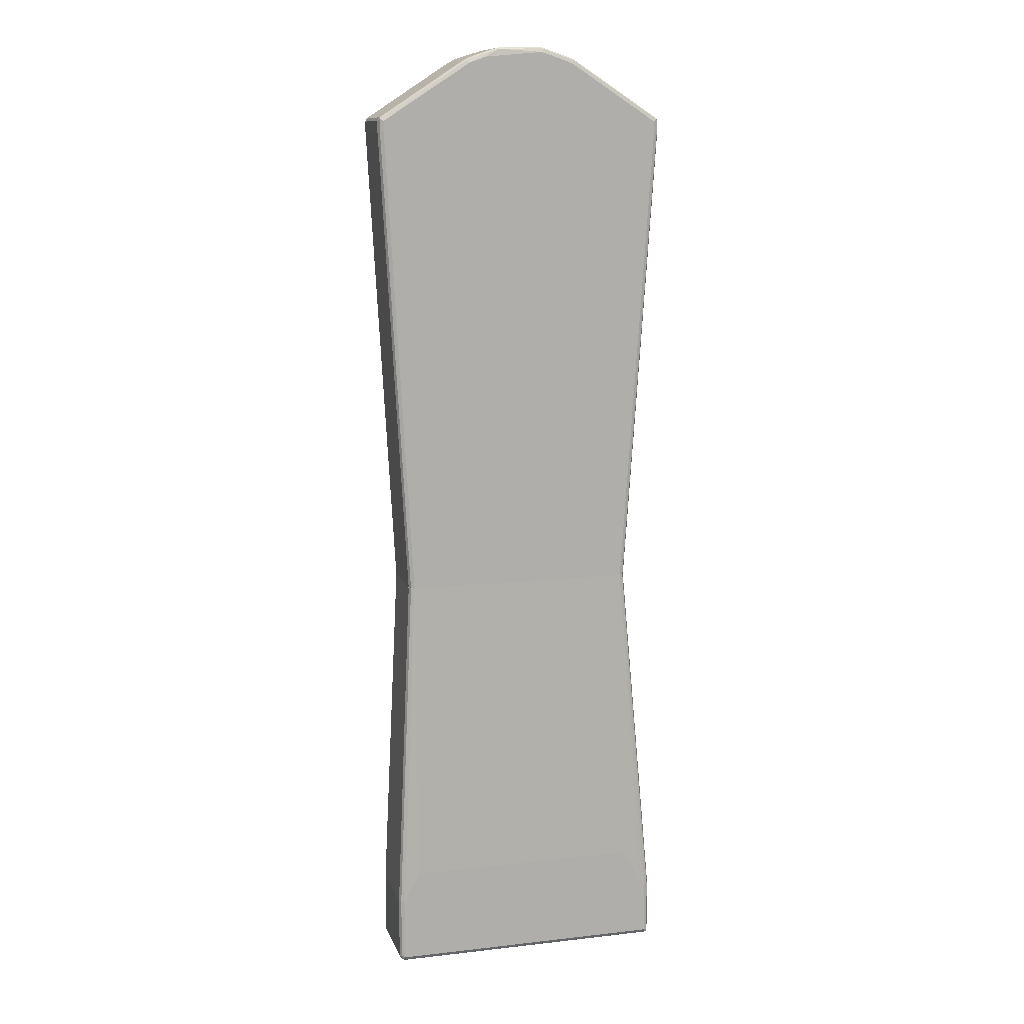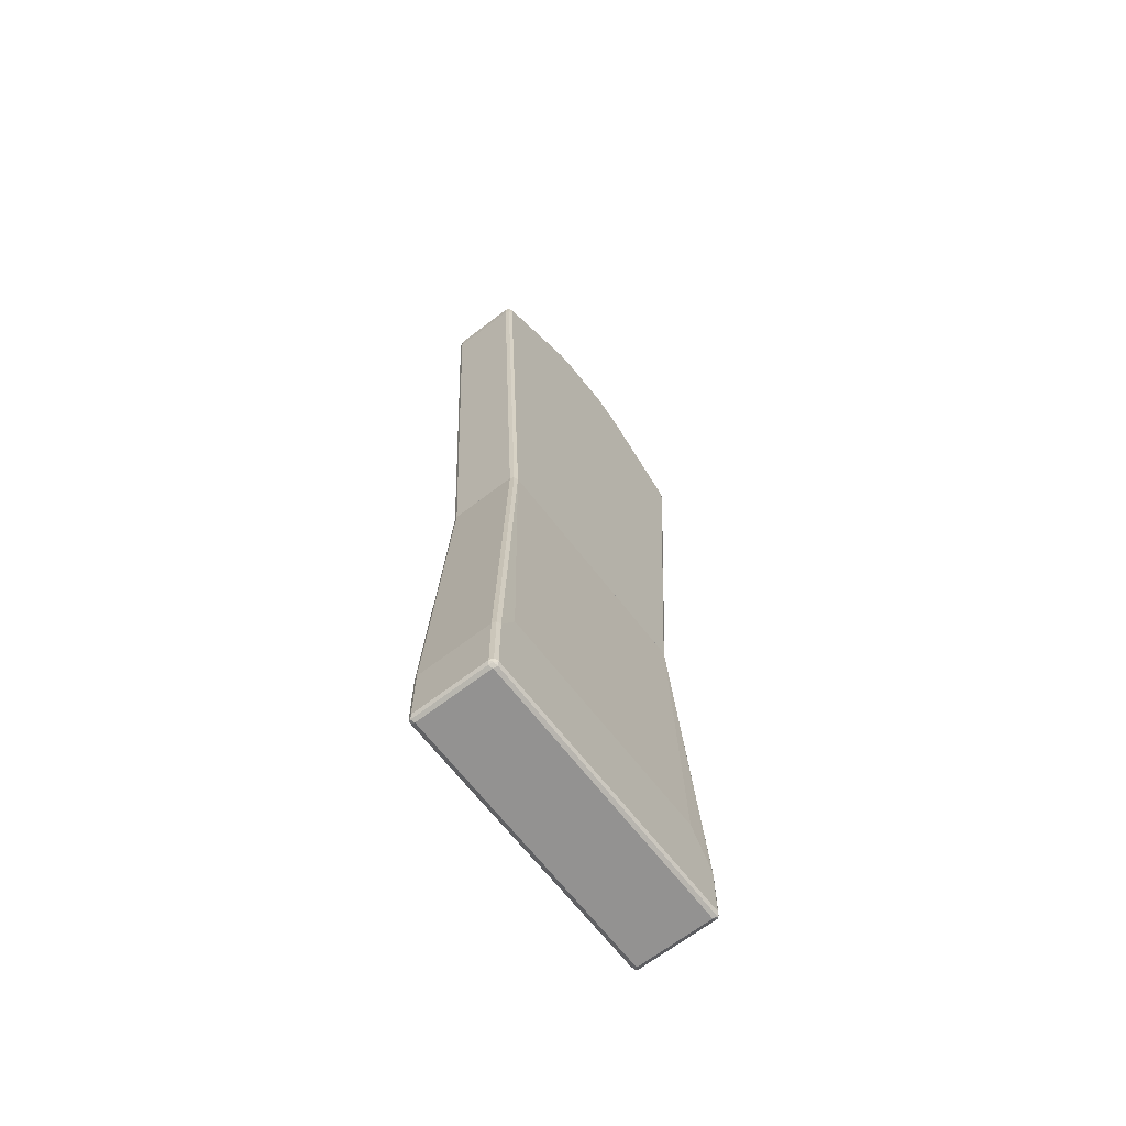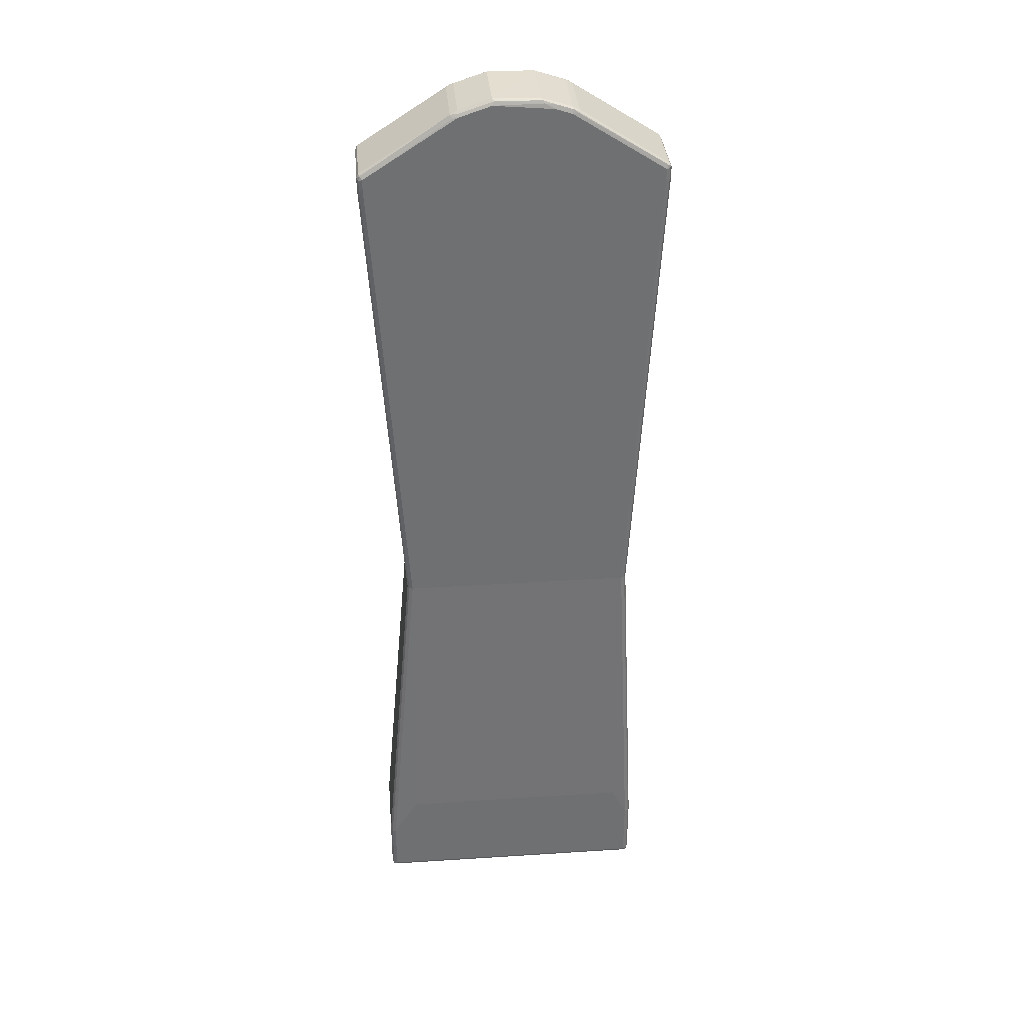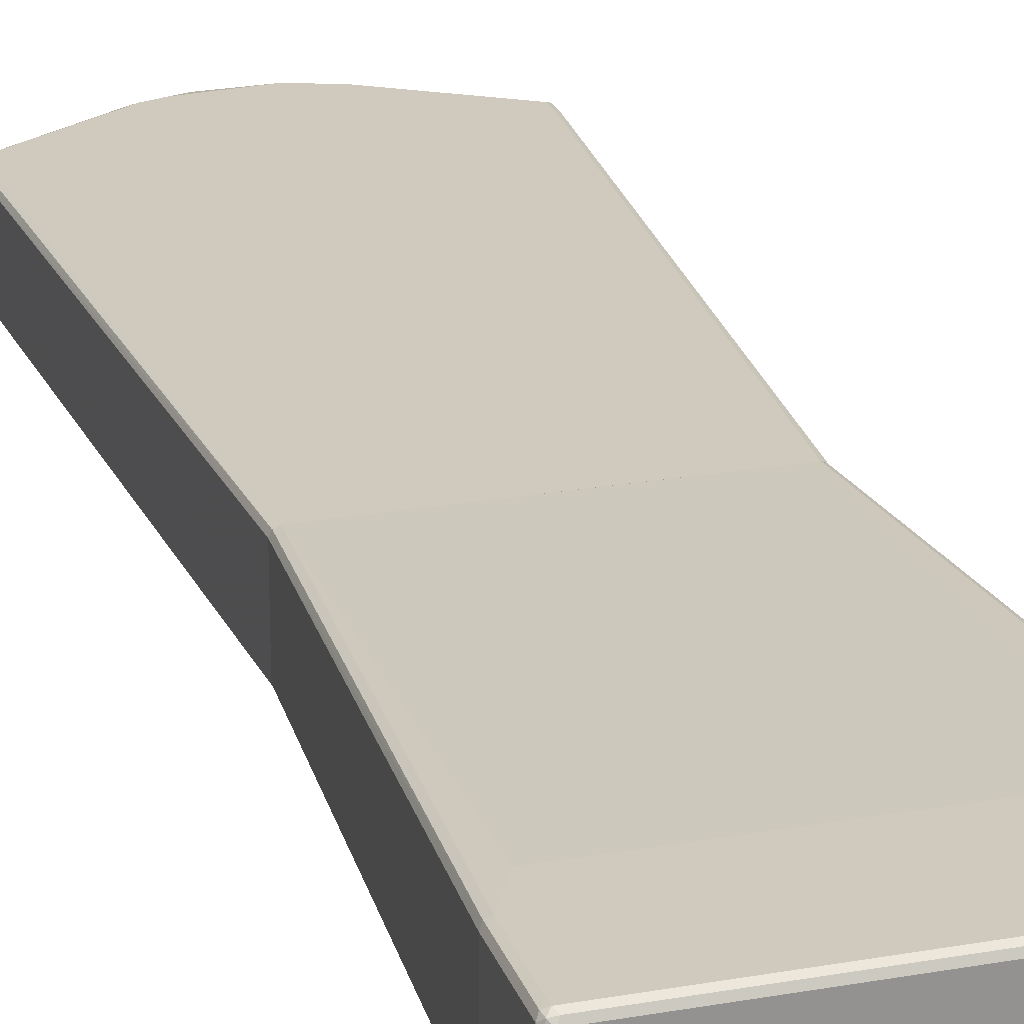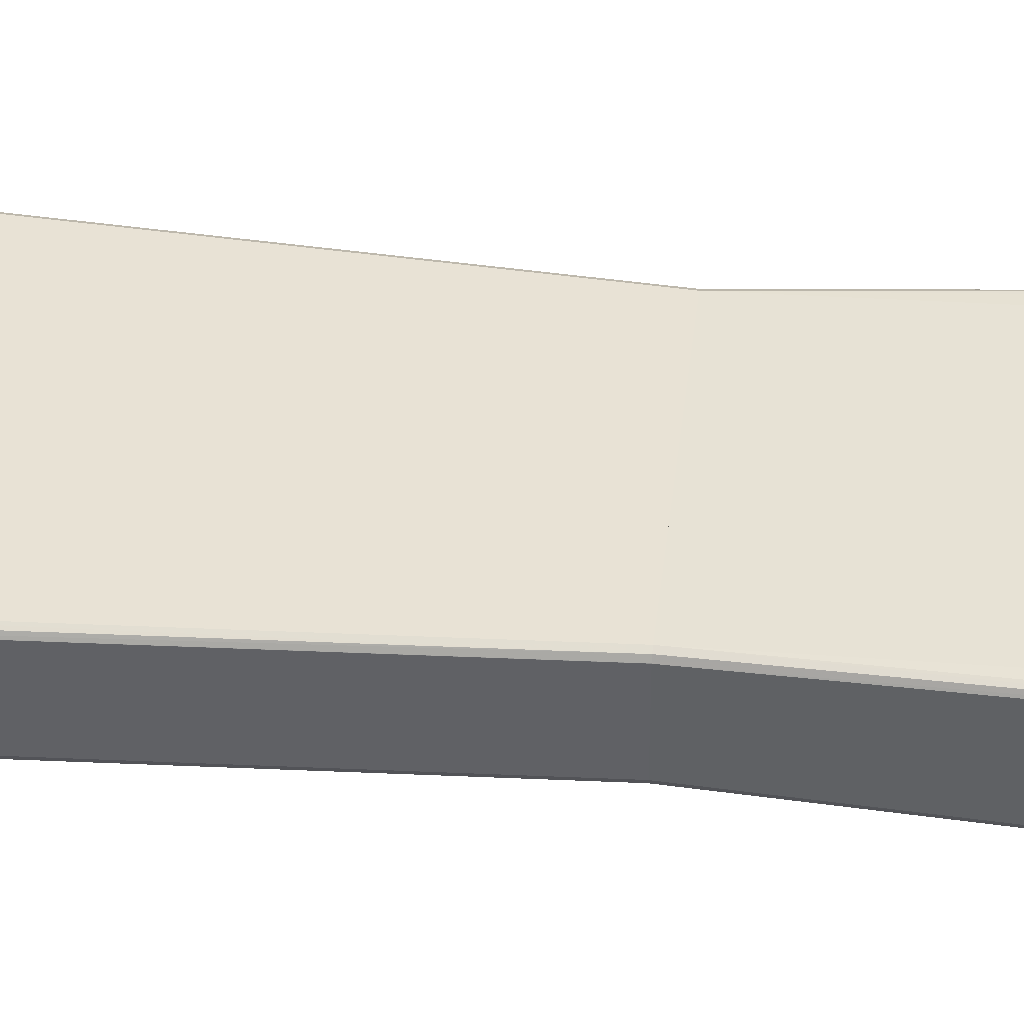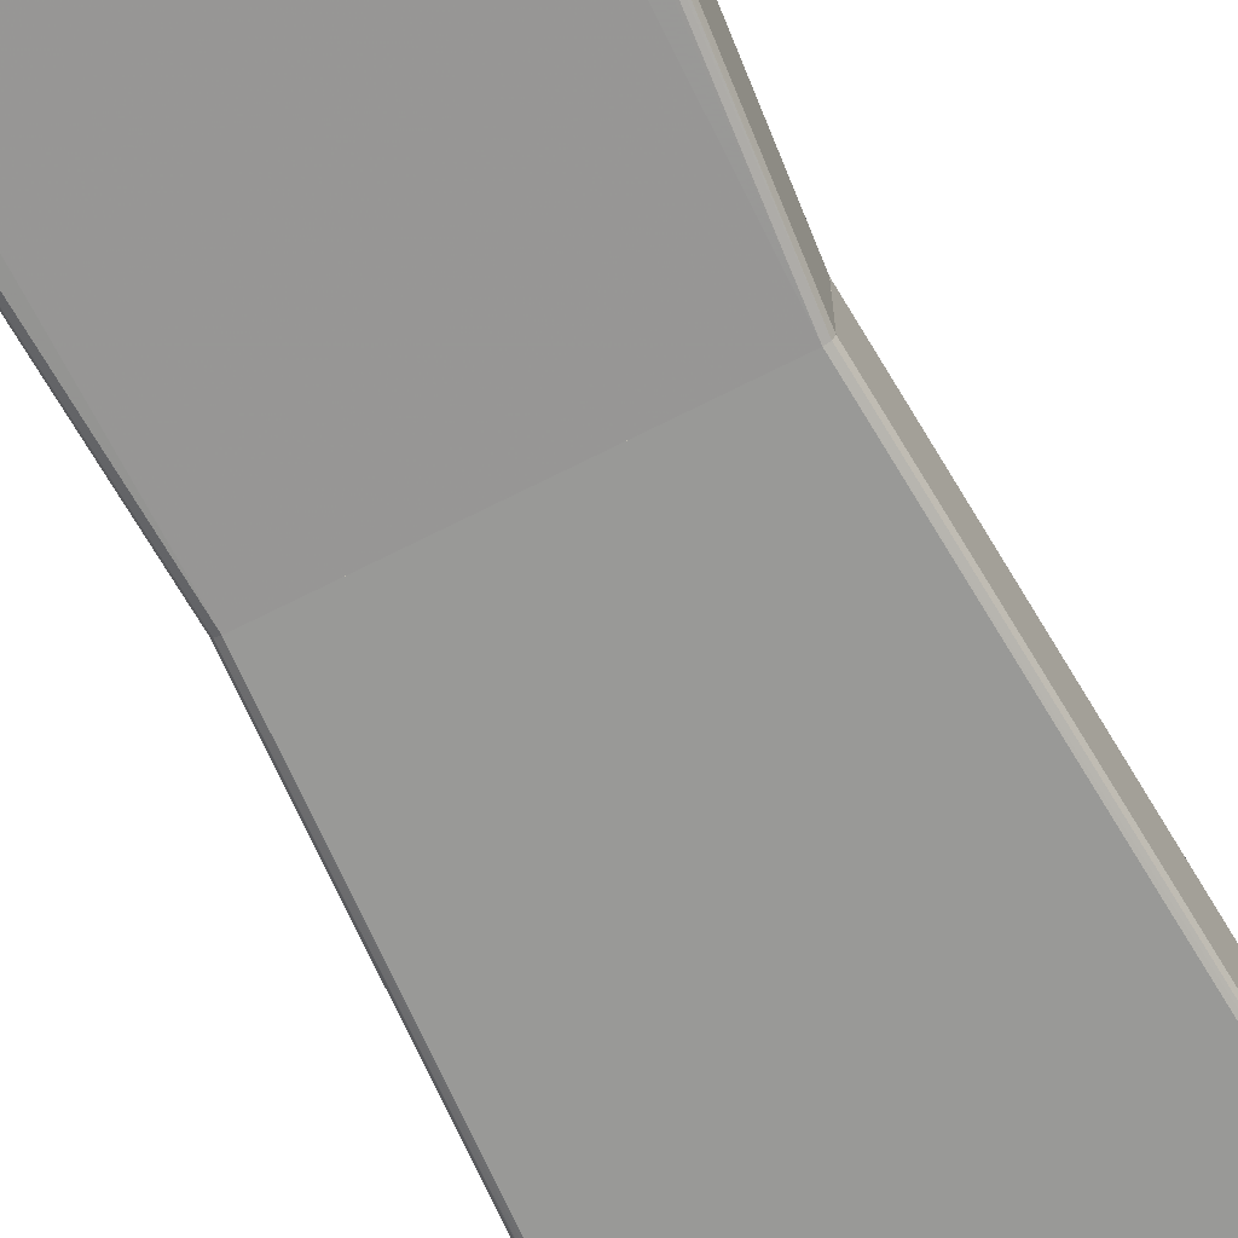
<metadata>
{"format":"obj","ext":"obj","renderer":"f3d","projection":"perspective","resolution":1024,"background":"white","views":[{"elev":11.5,"azim":-15.3,"up":"+Y"},{"elev":-66.5,"azim":-52.3,"up":"+Y"},{"elev":35.4,"azim":175.1,"up":"+Y"},{"elev":23.1,"azim":-16.8,"up":"+Z"},{"elev":40.7,"azim":-83.7,"up":"+Z"},{"elev":-68.8,"azim":27.0,"up":"+Z"}]}
</metadata>
<code>
v 0.285 0.7939 -0.06107
v 0.2799 0.799 -0.06616
v 0.2816 0.8007 -0.05768
v 0.285 0.7939 0.06107
v 0.285 0.7736 -0.06107
v 0.2816 0.7906 -0.06785
v 0.2748 0.8042 -0.06107
v 0.2748 0.7939 -0.07126
v 0.1153 0.9093 -0.06446
v 0.2816 0.8007 0.06446
v 0.2816 0.7939 0.06785
v 0.285 0.7736 0.06107
v 0.2816 0.7702 -0.06785
v 0.2239 -0.1322 -0.06107
v 0.2748 0.7736 -0.07126
v 0.1018 0.906 -0.07126
v 0.1103 0.9042 -0.06955
v 0.1069 0.911 -0.06616
v 0.07633 0.9212 -0.06616
v 0.1018 0.9161 -0.06107
v 0.1153 0.9093 0.05768
v 0.2799 0.799 0.0687
v 0.1085 0.9127 0.06446
v 0.1069 0.911 0.0687
v 0.2748 0.7939 0.07126
v 0.2816 0.7736 0.06785
v 0.2825 0.7685 0.06616
v 0.2239 -0.1322 0.06107
v 0.2205 -0.1322 -0.06785
v 0.2138 -0.1322 -0.07126
v 0.07126 0.9161 -0.07126
v 0.06785 0.9229 -0.06785
v 0.09838 0.9127 -0.06785
v 0.04576 0.9314 -0.06616
v 0.04068 0.9365 -0.06107
v 0.1018 0.9161 0.06107
v 0.1018 0.906 0.07126
v 0.07801 0.9229 0.06446
v 0.07633 0.9212 0.0687
v 0.2748 0.7736 0.07126
v 0.2138 -0.1322 0.07126
v 0.2205 -0.1322 0.06785
v -0.2239 -0.1322 -0.07126
v 0.04068 0.9263 -0.07126
v 0.03727 0.9331 -0.06785
v -0.04832 0.9314 -0.06616
v -0.04749 0.9331 -0.06107
v -0.04576 0.9339 0.06616
v 0.04068 0.9365 0.06107
v 0.07126 0.9161 0.07126
v 0.04749 0.9331 0.06446
v 0.04576 0.9314 0.0687
v -0.2239 -0.1322 0.07126
v -0.2306 -0.1322 -0.06788
v -0.2799 0.7685 -0.0687
v -0.2748 0.7736 -0.07126
v -0.05212 0.9263 -0.0687
v -0.07126 0.9161 -0.07126
v -0.0746 0.9229 -0.06785
v -0.07126 0.9263 -0.06107
v -0.04576 0.9314 0.0687
v 0.04068 0.9331 0.06785
v -0.07126 0.9263 0.06107
v -0.07633 0.9237 0.06616
v 0.04068 0.9263 0.07126
v -0.2307 -0.1322 0.06785
v -0.2748 0.7736 0.07126
v -0.2341 -0.1322 -0.06107
v -0.2816 0.7736 -0.06785
v -0.2748 0.7939 -0.07126
v -0.1018 0.906 -0.07126
v -0.1052 0.9127 -0.06785
v -0.1018 0.9161 -0.06107
v -0.07126 0.9161 0.07126
v -0.1069 0.9136 0.06616
v -0.1018 0.9127 0.06785
v -0.1018 0.906 0.07126
v -0.1018 0.9161 0.06107
v -0.234 -0.1322 0.06125
v -0.2816 0.777 0.06785
v -0.285 0.7736 0.06107
v -0.2748 0.7939 0.07126
v -0.285 0.7736 -0.06107
v -0.2341 -0.1322 0.06107
v -0.2816 0.7939 -0.06785
v -0.2825 0.799 -0.06616
v -0.2782 0.8007 -0.06785
v -0.1132 0.906 -0.0687
v -0.1094 0.911 -0.06616
v -0.1153 0.9093 -0.06107
v -0.1119 0.9072 0.0687
v -0.1153 0.9093 0.06107
v -0.2799 0.8016 0.06616
v -0.2816 0.7974 0.06785
v -0.285 0.7939 0.06107
v -0.285 0.7939 -0.06107
v -0.2816 0.8007 -0.06107
v -0.2816 0.8007 0.06107
v 0.285 -0.8245 -0.07125
v 0.285 -0.8245 0.07125
v 0.285 -0.9263 -0.07125
v 0.2816 -0.8279 -0.07804
v 0.2205 -0.1322 -0.06785
v 0.2239 -0.1322 -0.06108
v 0.2816 -0.8245 0.07804
v 0.285 -0.9263 0.07125
v 0.2239 -0.1322 0.06108
v 0.2205 -0.1322 0.06785
v 0.2824 -0.9314 0.07633
v 0.2816 -0.933 -0.07125
v 0.2799 -0.9339 -0.07633
v 0.2816 -0.9297 -0.07804
v 0.2748 -0.8245 -0.08144
v 0.2137 -0.1322 -0.07125
v 0.2799 -0.8194 0.07889
v 0.2816 -0.9263 0.07804
v 0.2137 -0.1322 0.07125
v 0.2748 -0.9263 0.08144
v 0.2782 -0.933 0.07804
v 0.2748 -0.9365 0.07125
v 0.2816 -0.933 0.07125
v 0.2748 -0.9365 -0.07125
v 0.2748 -0.933 -0.07804
v 0.2748 -0.9263 -0.08144
v 0.2646 -0.8042 -0.08144
v -0.2239 -0.1322 -0.07125
v 0.2443 -0.7736 -0.08144
v 0.2239 -0.7431 -0.08144
v 0.2748 -0.8245 0.08144
v -0.2239 -0.1322 0.07125
v 0.2239 -0.7431 0.08144
v 0.2443 -0.7736 0.08144
v 0.2646 -0.8042 0.08144
v -0.2544 -0.9263 0.08144
v -0.2511 -0.933 0.07804
v -0.2544 -0.9365 0.07125
v -0.2544 -0.9365 -0.07125
v -0.2544 -0.933 -0.07804
v -0.2596 -0.9314 -0.07889
v -0.2544 -0.9263 -0.08144
v -0.2307 -0.1322 -0.06788
v -0.2239 -0.7431 -0.08144
v -0.2341 -0.7634 -0.08144
v -0.2544 -0.8042 -0.08144
v -0.2307 -0.1322 0.06785
v -0.2612 -0.8007 0.07804
v -0.2544 -0.8042 0.08144
v -0.2341 -0.7634 0.08144
v -0.2239 -0.7431 0.08144
v -0.2612 -0.9229 0.07804
v -0.2596 -0.9314 0.07633
v -0.2612 -0.933 0.06785
v -0.2612 -0.933 -0.07464
v -0.2647 -0.9263 -0.07125
v -0.2612 -0.9263 -0.07804
v -0.2612 -0.8042 -0.07804
v -0.2307 -0.1324 -0.06785
v -0.2341 -0.1322 -0.06108
v -0.2341 -0.1322 0.06108
v -0.2647 -0.8042 0.07125
v -0.2647 -0.9263 0.07125
v -0.2647 -0.8042 -0.07125
v -0.2621 -0.7991 -0.07633
f 1 2 3
f 1 3 10
f 1 10 4
f 1 4 12
f 1 12 5
f 1 5 13
f 1 13 6
f 1 6 2
f 2 7 3
f 2 6 8
f 2 8 17
f 2 17 9
f 2 9 7
f 3 7 9
f 3 9 21
f 3 21 10
f 4 11 26
f 4 26 12
f 4 10 11
f 5 12 28
f 5 28 14
f 5 14 13
f 6 13 15
f 6 15 8
f 8 15 30
f 8 30 43
f 8 43 56
f 8 56 70
f 8 70 71
f 8 71 58
f 8 58 44
f 8 44 31
f 8 31 16
f 8 16 17
f 9 17 16
f 9 16 18
f 9 18 19
f 9 19 20
f 9 20 36
f 9 36 21
f 10 22 11
f 10 21 23
f 10 23 24
f 10 24 22
f 11 25 40
f 11 40 26
f 11 22 25
f 12 26 27
f 12 27 28
f 13 14 29
f 13 29 30
f 13 30 15
f 14 28 42
f 14 42 41
f 14 41 53
f 14 53 66
f 14 66 79
f 14 79 84
f 14 84 68
f 14 68 54
f 14 54 43
f 14 43 30
f 14 30 29
f 16 31 32
f 16 32 33
f 16 33 18
f 18 33 32
f 18 32 19
f 19 32 45
f 19 45 34
f 19 34 35
f 19 35 20
f 20 35 49
f 20 49 36
f 21 36 23
f 22 24 37
f 22 37 25
f 23 36 38
f 23 38 39
f 23 39 24
f 24 39 37
f 25 37 50
f 25 50 65
f 25 65 74
f 25 74 77
f 25 77 82
f 25 82 67
f 25 67 53
f 25 53 41
f 25 41 40
f 26 40 41
f 26 41 42
f 26 42 27
f 27 42 28
f 31 44 45
f 31 45 32
f 34 45 35
f 35 45 46
f 35 46 47
f 35 47 48
f 35 48 49
f 36 49 38
f 37 39 50
f 38 49 51
f 38 51 39
f 39 51 52
f 39 52 65
f 39 65 50
f 43 54 55
f 43 55 56
f 44 57 45
f 44 58 57
f 45 57 46
f 46 57 59
f 46 59 60
f 46 60 47
f 47 60 48
f 48 61 62
f 48 62 49
f 48 60 63
f 48 63 64
f 48 64 61
f 49 62 52
f 49 52 51
f 52 62 61
f 52 61 65
f 53 67 66
f 54 68 69
f 54 69 55
f 55 69 56
f 56 69 85
f 56 85 70
f 57 58 59
f 58 71 59
f 59 71 72
f 59 72 73
f 59 73 60
f 60 73 78
f 60 78 63
f 61 74 65
f 61 64 75
f 61 75 76
f 61 76 77
f 61 77 74
f 63 78 75
f 63 75 64
f 66 67 80
f 66 80 81
f 66 81 79
f 67 82 94
f 67 94 80
f 68 83 69
f 68 84 81
f 68 81 83
f 69 83 96
f 69 96 85
f 70 85 86
f 70 86 87
f 70 87 88
f 70 88 71
f 71 88 72
f 72 89 73
f 72 88 87
f 72 87 86
f 72 86 89
f 73 89 90
f 73 90 75
f 73 75 78
f 75 91 76
f 75 90 92
f 75 92 93
f 75 93 91
f 76 91 77
f 77 91 82
f 79 81 84
f 80 94 95
f 80 95 81
f 81 95 96
f 81 96 83
f 82 91 94
f 85 96 86
f 86 96 97
f 86 97 90
f 86 90 89
f 90 97 98
f 90 98 92
f 91 93 94
f 92 98 93
f 93 98 94
f 94 98 95
f 95 98 97
f 95 97 96
f 99 100 106
f 99 106 101
f 99 101 112
f 99 112 102
f 99 102 103
f 99 103 104
f 99 104 107
f 99 107 100
f 100 105 116
f 100 116 106
f 100 107 108
f 100 108 105
f 101 106 109
f 101 109 110
f 101 110 111
f 101 111 112
f 102 112 124
f 102 124 113
f 102 113 103
f 103 114 126
f 103 126 141
f 103 141 158
f 103 158 159
f 103 159 145
f 103 145 130
f 103 130 117
f 103 117 108
f 103 108 107
f 103 107 104
f 103 113 114
f 105 108 115
f 105 115 116
f 106 116 109
f 108 117 115
f 109 116 118
f 109 118 119
f 109 119 120
f 109 120 121
f 109 121 110
f 110 121 111
f 111 121 120
f 111 120 122
f 111 122 123
f 111 123 124
f 111 124 112
f 113 124 140
f 113 140 144
f 113 144 143
f 113 143 142
f 113 142 128
f 113 128 127
f 113 127 125
f 113 125 114
f 114 125 127
f 114 127 128
f 114 128 142
f 114 142 126
f 115 129 118
f 115 118 116
f 115 117 129
f 117 130 149
f 117 149 131
f 117 131 132
f 117 132 133
f 117 133 129
f 118 134 135
f 118 135 119
f 118 129 133
f 118 133 132
f 118 132 131
f 118 131 149
f 118 149 148
f 118 148 147
f 118 147 134
f 119 135 136
f 119 136 120
f 120 136 137
f 120 137 122
f 122 137 138
f 122 138 123
f 123 138 139
f 123 139 124
f 124 139 140
f 126 142 143
f 126 143 144
f 126 144 141
f 130 145 146
f 130 146 147
f 130 147 148
f 130 148 149
f 134 150 151
f 134 151 135
f 134 147 146
f 134 146 150
f 135 151 136
f 136 151 152
f 136 152 153
f 136 153 137
f 137 153 139
f 137 139 138
f 139 153 154
f 139 154 155
f 139 155 156
f 139 156 144
f 139 144 140
f 141 157 158
f 141 144 156
f 141 156 157
f 145 159 146
f 146 160 161
f 146 161 150
f 146 159 160
f 150 161 151
f 151 161 152
f 152 161 154
f 152 154 153
f 154 162 156
f 154 156 155
f 154 161 160
f 154 160 162
f 156 162 163
f 156 163 157
f 157 163 158
f 158 163 162
f 158 162 160
f 158 160 159

</code>
